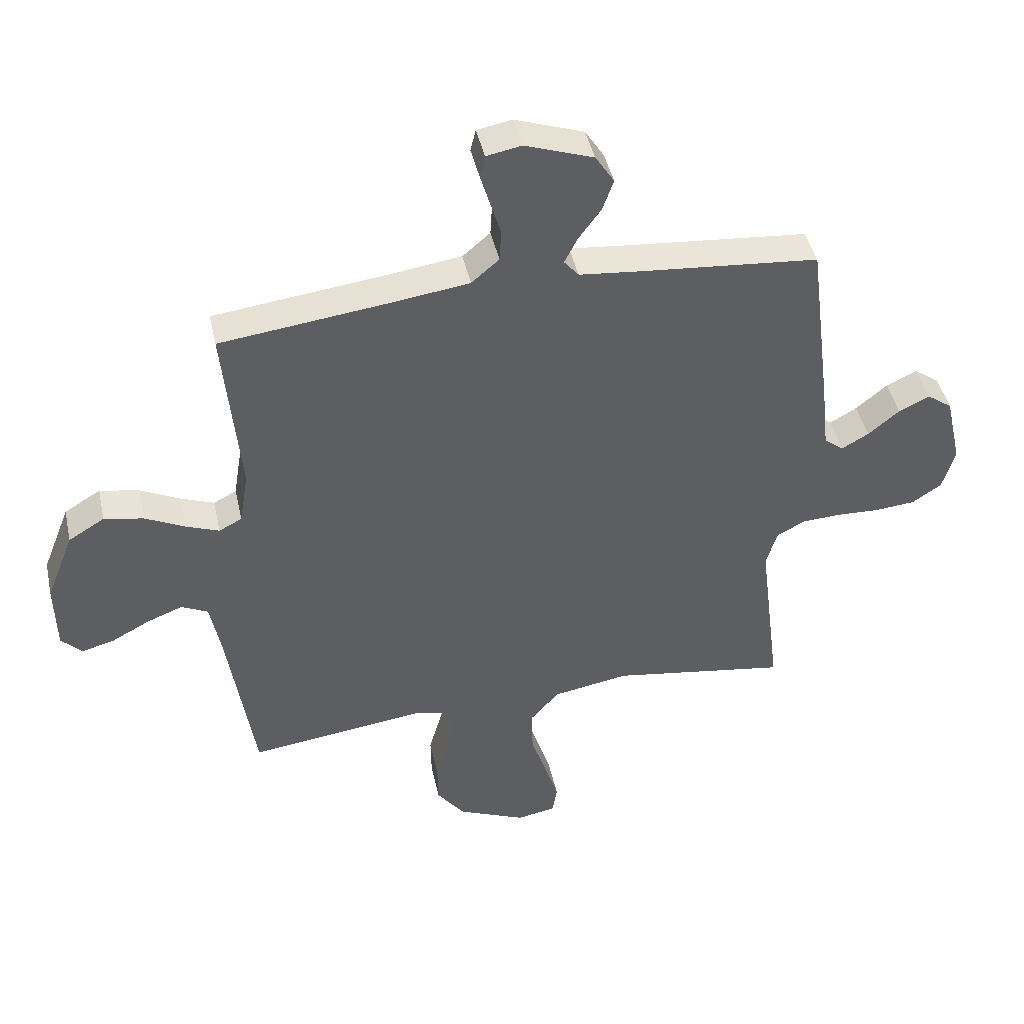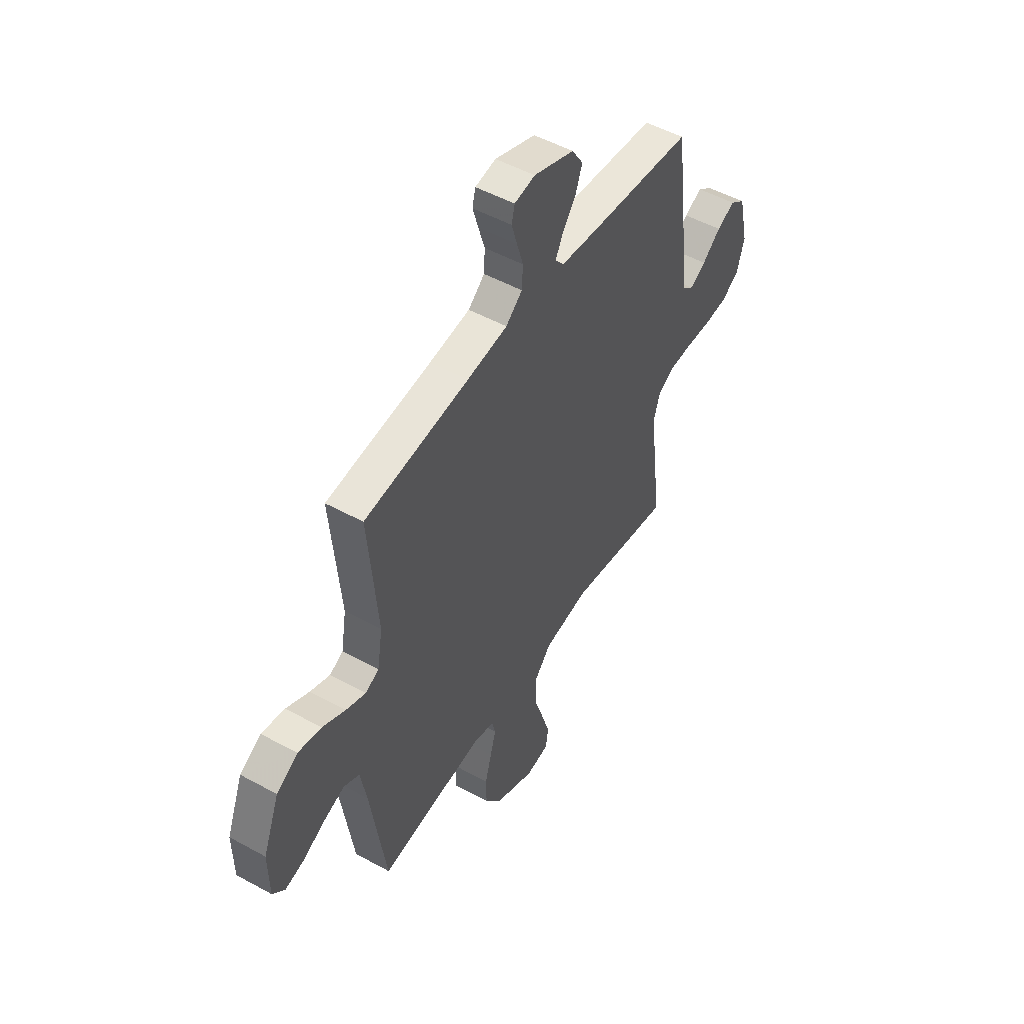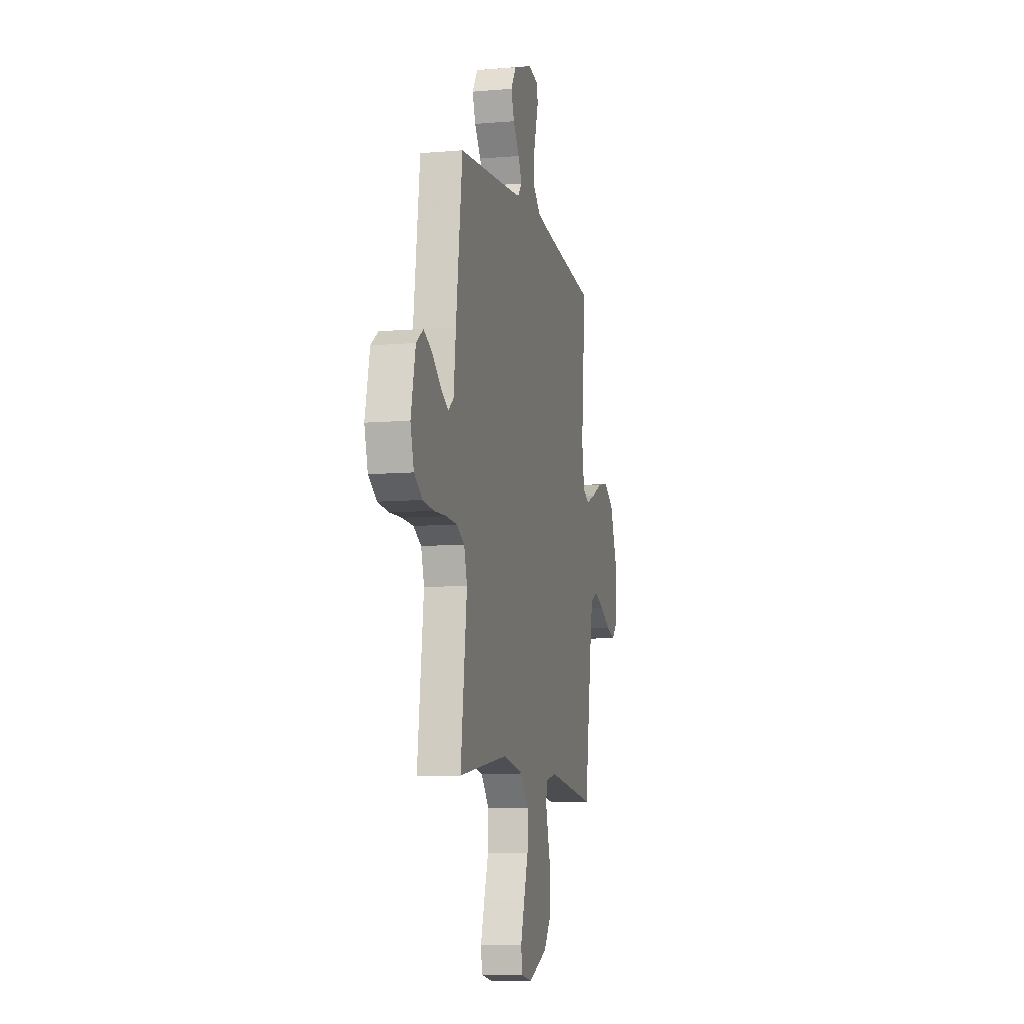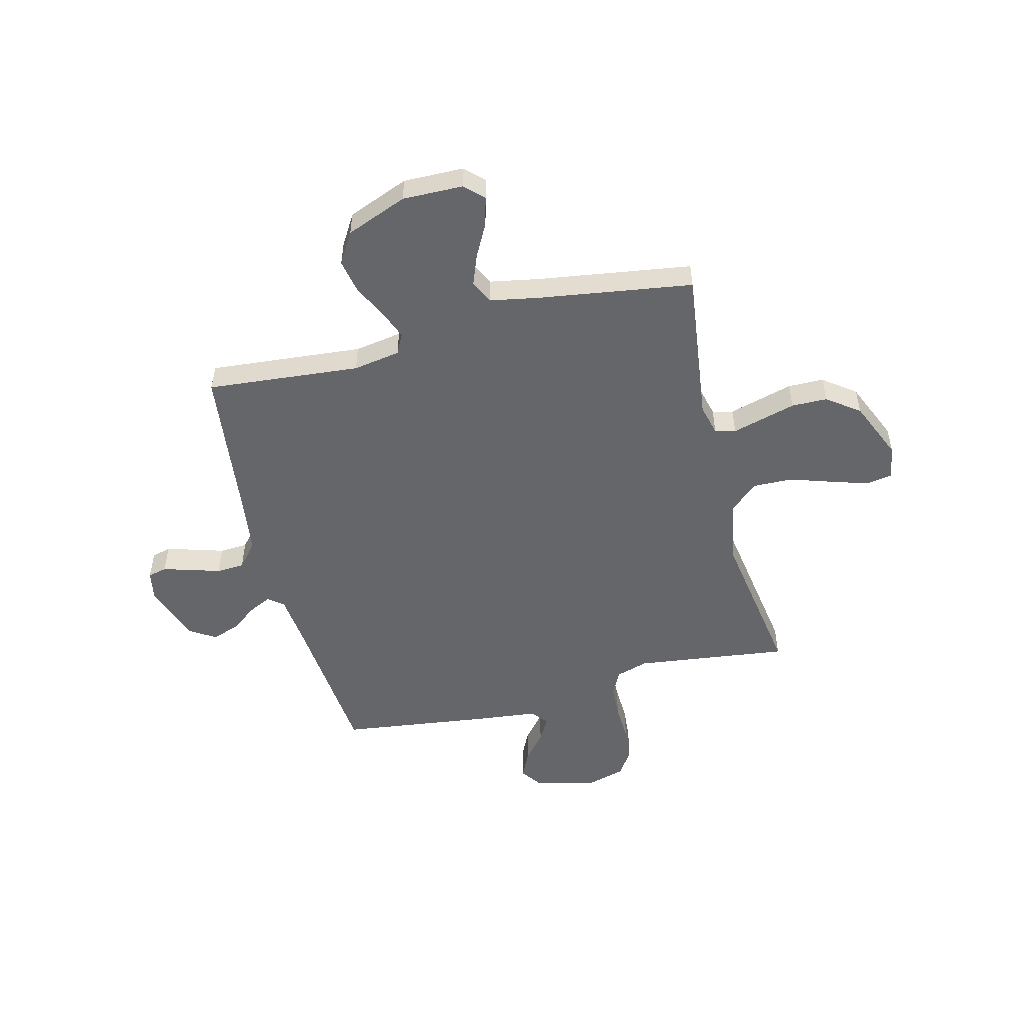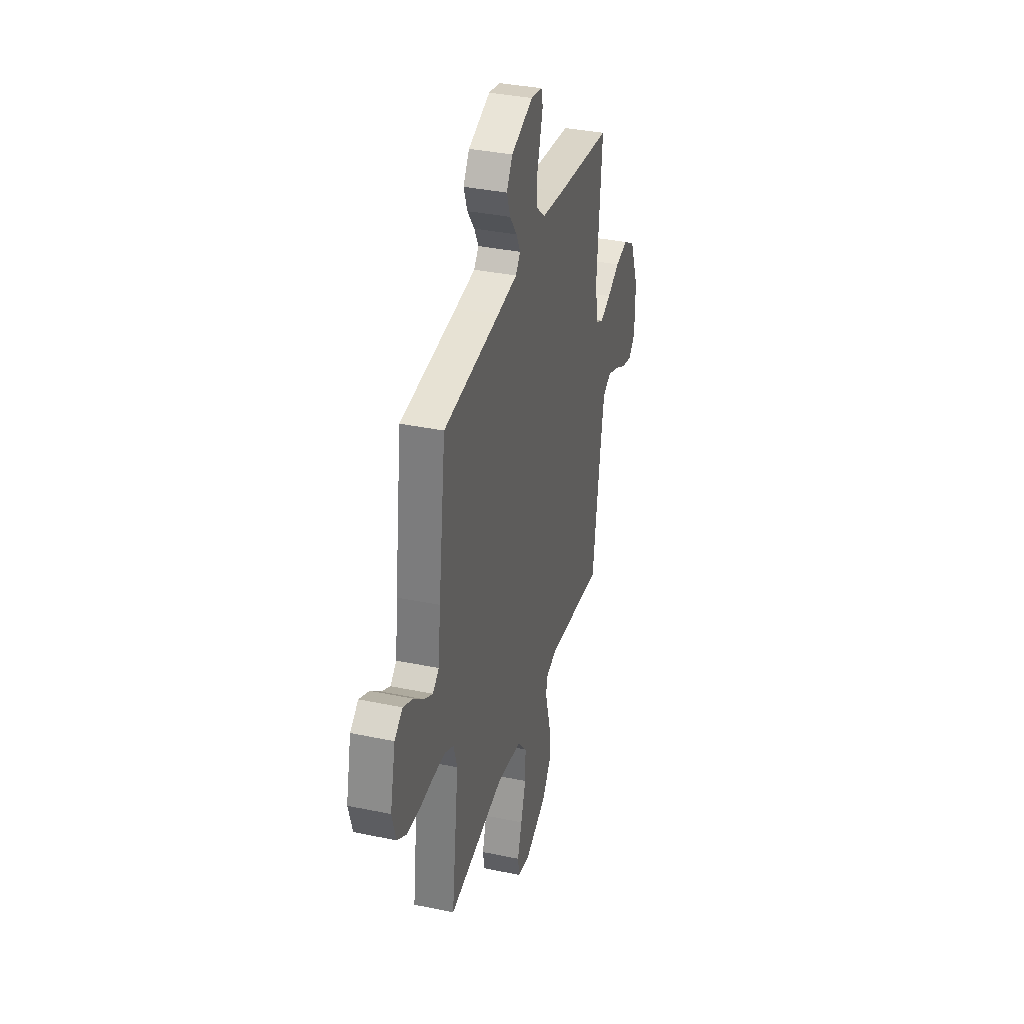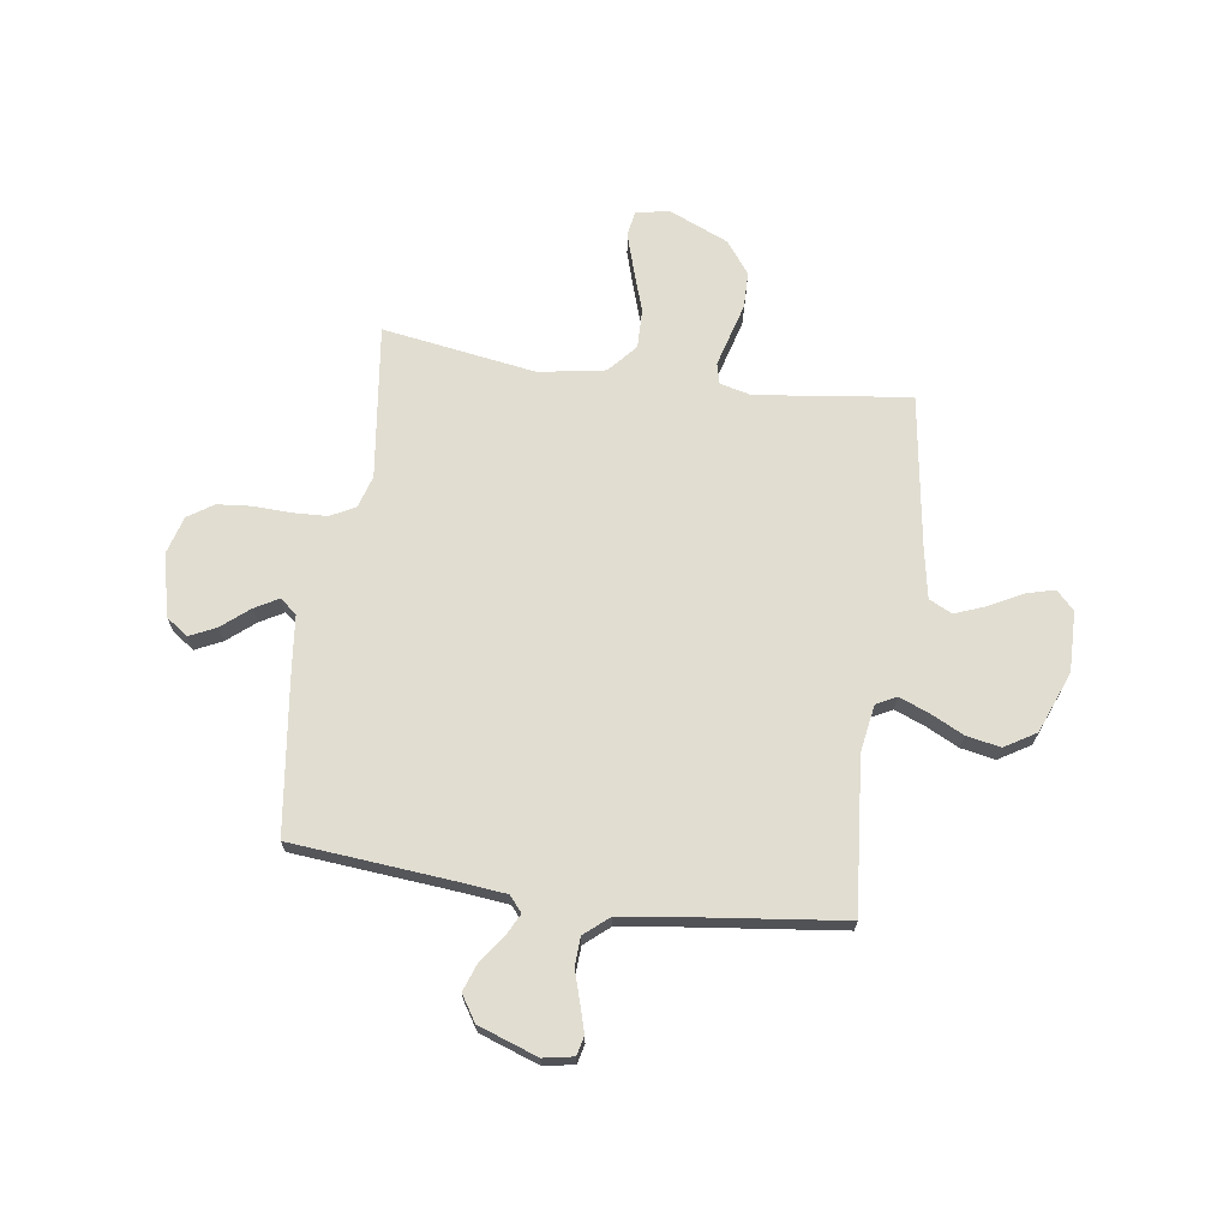
<metadata>
{"format":"obj","ext":"obj","renderer":"f3d","projection":"perspective","resolution":1024,"background":"white","views":[{"elev":44.2,"azim":167.6,"up":"+Z"},{"elev":50.5,"azim":121.1,"up":"+Z"},{"elev":-8.9,"azim":-77.1,"up":"+Z"},{"elev":-51.8,"azim":104.2,"up":"+Y"},{"elev":35.7,"azim":-74.6,"up":"+Z"},{"elev":68.8,"azim":8.1,"up":"+Y"}]}
</metadata>
<code>
v -0.5 0.07 0.5
v -0.2 0.07 0.527
v -0.094 0.07 0.538
v -0.069 0.07 0.568
v -0.091 0.07 0.612
v -0.129 0.07 0.664
v -0.148 0.07 0.717
v -0.116 0.07 0.767
v 0 0.07 0.808
v 0.059 0.07 0.797
v 0.068 0.07 0.76
v 0.052 0.07 0.706
v 0.034 0.07 0.647
v 0.037 0.07 0.592
v 0.084 0.07 0.552
v 0.2 0.07 0.536
v 0.5 0.07 0.5
v 0.473 0.07 0.2
v 0.488 0.07 0.108
v 0.527 0.07 0.088
v 0.584 0.07 0.11
v 0.65 0.07 0.143
v 0.717 0.07 0.156
v 0.778 0.07 0.119
v 0.825 0.07 0
v 0.823 0.07 -0.118
v 0.788 0.07 -0.154
v 0.732 0.07 -0.139
v 0.668 0.07 -0.105
v 0.608 0.07 -0.082
v 0.563 0.07 -0.104
v 0.545 0.07 -0.2
v 0.5 0.07 -0.5
v 0.2 0.07 -0.462
v 0.139 0.07 -0.477
v 0.129 0.07 -0.517
v 0.145 0.07 -0.575
v 0.164 0.07 -0.643
v 0.163 0.07 -0.713
v 0.116 0.07 -0.776
v 0 0.07 -0.826
v -0.066 0.07 -0.814
v -0.074 0.07 -0.764
v -0.051 0.07 -0.69
v -0.024 0.07 -0.608
v -0.022 0.07 -0.531
v -0.071 0.07 -0.475
v -0.2 0.07 -0.453
v -0.5 0.07 -0.5
v -0.462 0.07 -0.2
v -0.481 0.07 -0.137
v -0.529 0.07 -0.112
v -0.596 0.07 -0.109
v -0.669 0.07 -0.112
v -0.736 0.07 -0.106
v -0.786 0.07 -0.073
v -0.807 0.07 0
v -0.779 0.07 0.122
v -0.736 0.07 0.153
v -0.684 0.07 0.128
v -0.631 0.07 0.084
v -0.585 0.07 0.058
v -0.552 0.07 0.084
v -0.539 0.07 0.2
v -0.5 0 0.5
v -0.2 0 0.527
v -0.094 0 0.538
v -0.069 0 0.568
v -0.091 0 0.612
v -0.129 0 0.664
v -0.148 0 0.717
v -0.116 0 0.767
v 0 0 0.808
v 0.059 0 0.797
v 0.068 0 0.76
v 0.052 0 0.706
v 0.034 0 0.647
v 0.037 0 0.592
v 0.084 0 0.552
v 0.2 0 0.536
v 0.5 0 0.5
v 0.473 0 0.2
v 0.488 0 0.108
v 0.527 0 0.088
v 0.584 0 0.11
v 0.65 0 0.143
v 0.717 0 0.156
v 0.778 0 0.119
v 0.825 0 0
v 0.823 0 -0.118
v 0.788 0 -0.154
v 0.732 0 -0.139
v 0.668 0 -0.105
v 0.608 0 -0.082
v 0.563 0 -0.104
v 0.545 0 -0.2
v 0.5 0 -0.5
v 0.2 0 -0.462
v 0.139 0 -0.477
v 0.129 0 -0.517
v 0.145 0 -0.575
v 0.164 0 -0.643
v 0.163 0 -0.713
v 0.116 0 -0.776
v 0 0 -0.826
v -0.066 0 -0.814
v -0.074 0 -0.764
v -0.051 0 -0.69
v -0.024 0 -0.608
v -0.022 0 -0.531
v -0.071 0 -0.475
v -0.2 0 -0.453
v -0.5 0 -0.5
v -0.462 0 -0.2
v -0.481 0 -0.137
v -0.529 0 -0.112
v -0.596 0 -0.109
v -0.669 0 -0.112
v -0.736 0 -0.106
v -0.786 0 -0.073
v -0.807 0 0
v -0.779 0 0.122
v -0.736 0 0.153
v -0.684 0 0.128
v -0.631 0 0.084
v -0.585 0 0.058
v -0.552 0 0.084
v -0.539 0 0.2
f 63 64 1 2
f 59 60 61
f 58 59 61
f 57 58 61
f 56 57 61
f 55 56 61
f 54 55 61
f 53 54 61
f 52 53 61 62
f 51 52 62 63
f 48 49 50
f 47 48 50 51
f 43 44 45
f 42 43 45
f 41 42 45
f 40 41 45
f 39 40 45
f 38 39 45
f 37 38 45
f 36 37 45 46
f 35 36 46 47
f 32 33 34
f 63 2 3
f 51 63 3
f 47 51 3
f 35 47 3
f 34 35 3
f 32 34 3
f 31 32 3
f 27 28 29
f 26 27 29
f 25 26 29
f 24 25 29
f 23 24 29
f 22 23 29
f 21 22 29
f 16 17 18
f 15 16 18 19
f 14 15 19
f 11 12 13
f 10 11 13
f 9 10 13
f 8 9 13
f 7 8 13
f 6 7 13
f 5 6 13
f 4 5 13 14
f 4 14 19
f 3 4 19
f 31 3 19
f 30 31 19
f 20 21 29 30
f 19 20 30
f 66 65 128 127
f 125 124 123
f 125 123 122
f 125 122 121
f 125 121 120
f 125 120 119
f 125 119 118
f 125 118 117
f 126 125 117 116
f 127 126 116 115
f 114 113 112
f 115 114 112 111
f 109 108 107
f 109 107 106
f 109 106 105
f 109 105 104
f 109 104 103
f 109 103 102
f 109 102 101
f 110 109 101 100
f 111 110 100 99
f 98 97 96
f 67 66 127
f 67 127 115
f 67 115 111
f 67 111 99
f 67 99 98
f 67 98 96
f 67 96 95
f 93 92 91
f 93 91 90
f 93 90 89
f 93 89 88
f 93 88 87
f 93 87 86
f 93 86 85
f 82 81 80
f 83 82 80 79
f 83 79 78
f 77 76 75
f 77 75 74
f 77 74 73
f 77 73 72
f 77 72 71
f 77 71 70
f 77 70 69
f 78 77 69 68
f 83 78 68
f 83 68 67
f 83 67 95
f 83 95 94
f 94 93 85 84
f 94 84 83
f 1 65 66 2
f 2 66 67 3
f 3 67 68 4
f 4 68 69 5
f 5 69 70 6
f 6 70 71 7
f 7 71 72 8
f 8 72 73 9
f 9 73 74 10
f 10 74 75 11
f 11 75 76 12
f 12 76 77 13
f 13 77 78 14
f 14 78 79 15
f 15 79 80 16
f 16 80 81 17
f 17 81 82 18
f 18 82 83 19
f 19 83 84 20
f 20 84 85 21
f 21 85 86 22
f 22 86 87 23
f 23 87 88 24
f 24 88 89 25
f 25 89 90 26
f 26 90 91 27
f 27 91 92 28
f 28 92 93 29
f 29 93 94 30
f 30 94 95 31
f 31 95 96 32
f 32 96 97 33
f 33 97 98 34
f 34 98 99 35
f 35 99 100 36
f 36 100 101 37
f 37 101 102 38
f 38 102 103 39
f 39 103 104 40
f 40 104 105 41
f 41 105 106 42
f 42 106 107 43
f 43 107 108 44
f 44 108 109 45
f 45 109 110 46
f 46 110 111 47
f 47 111 112 48
f 48 112 113 49
f 49 113 114 50
f 50 114 115 51
f 51 115 116 52
f 52 116 117 53
f 53 117 118 54
f 54 118 119 55
f 55 119 120 56
f 56 120 121 57
f 57 121 122 58
f 58 122 123 59
f 59 123 124 60
f 60 124 125 61
f 61 125 126 62
f 62 126 127 63
f 63 127 128 64
f 64 128 65 1

</code>
